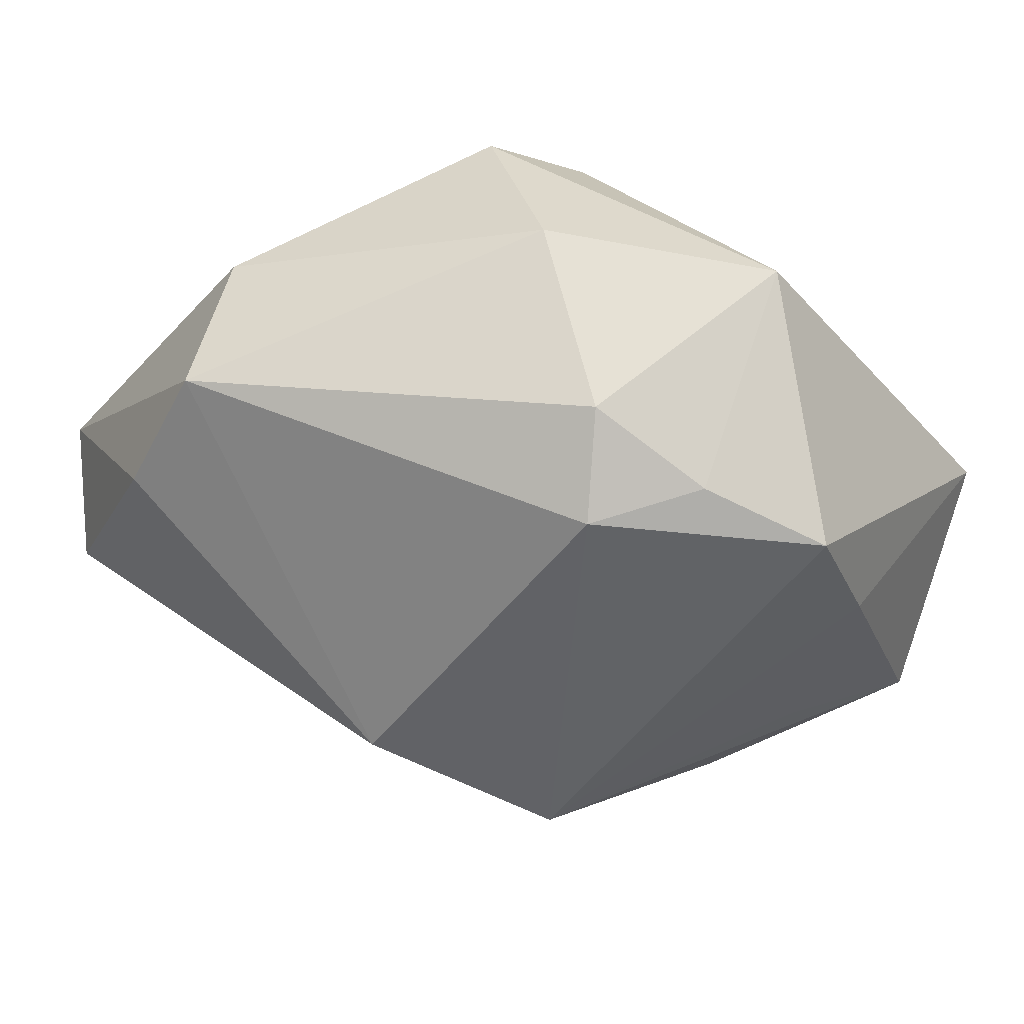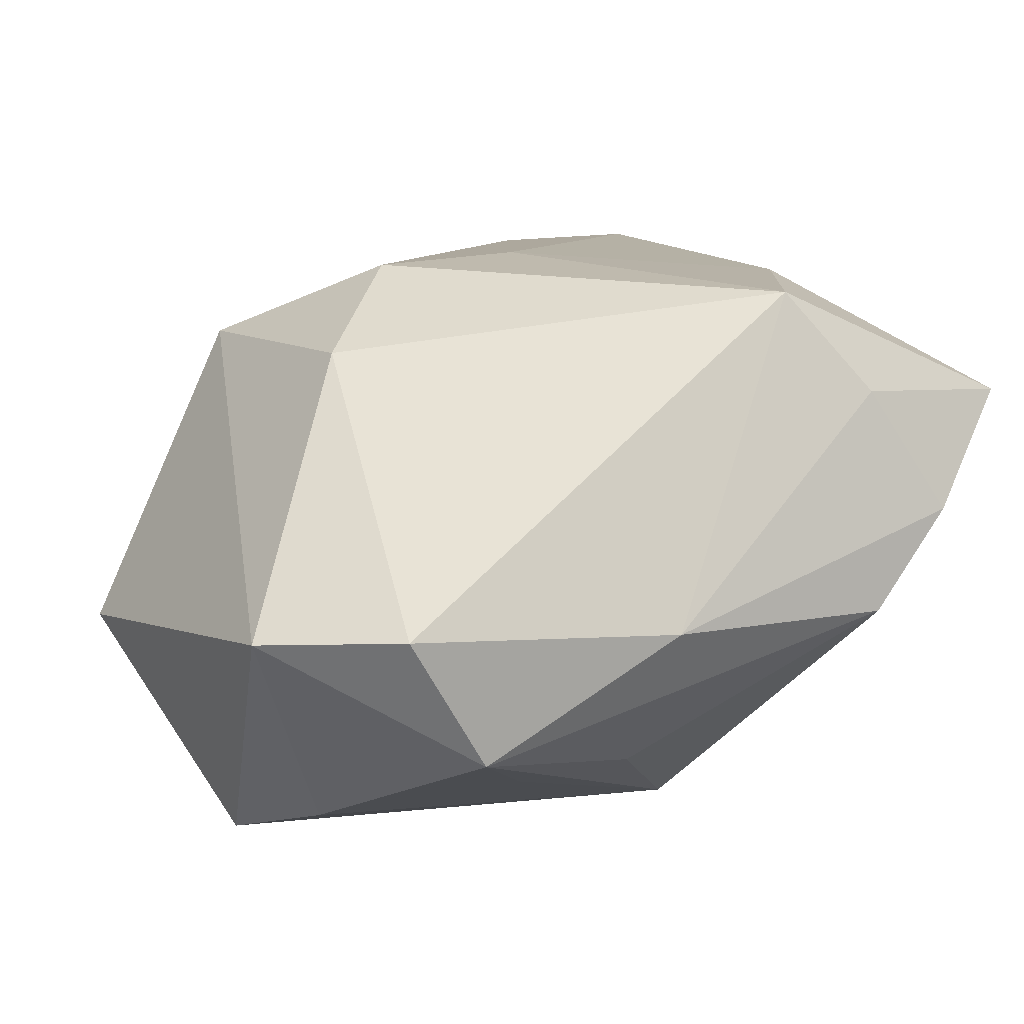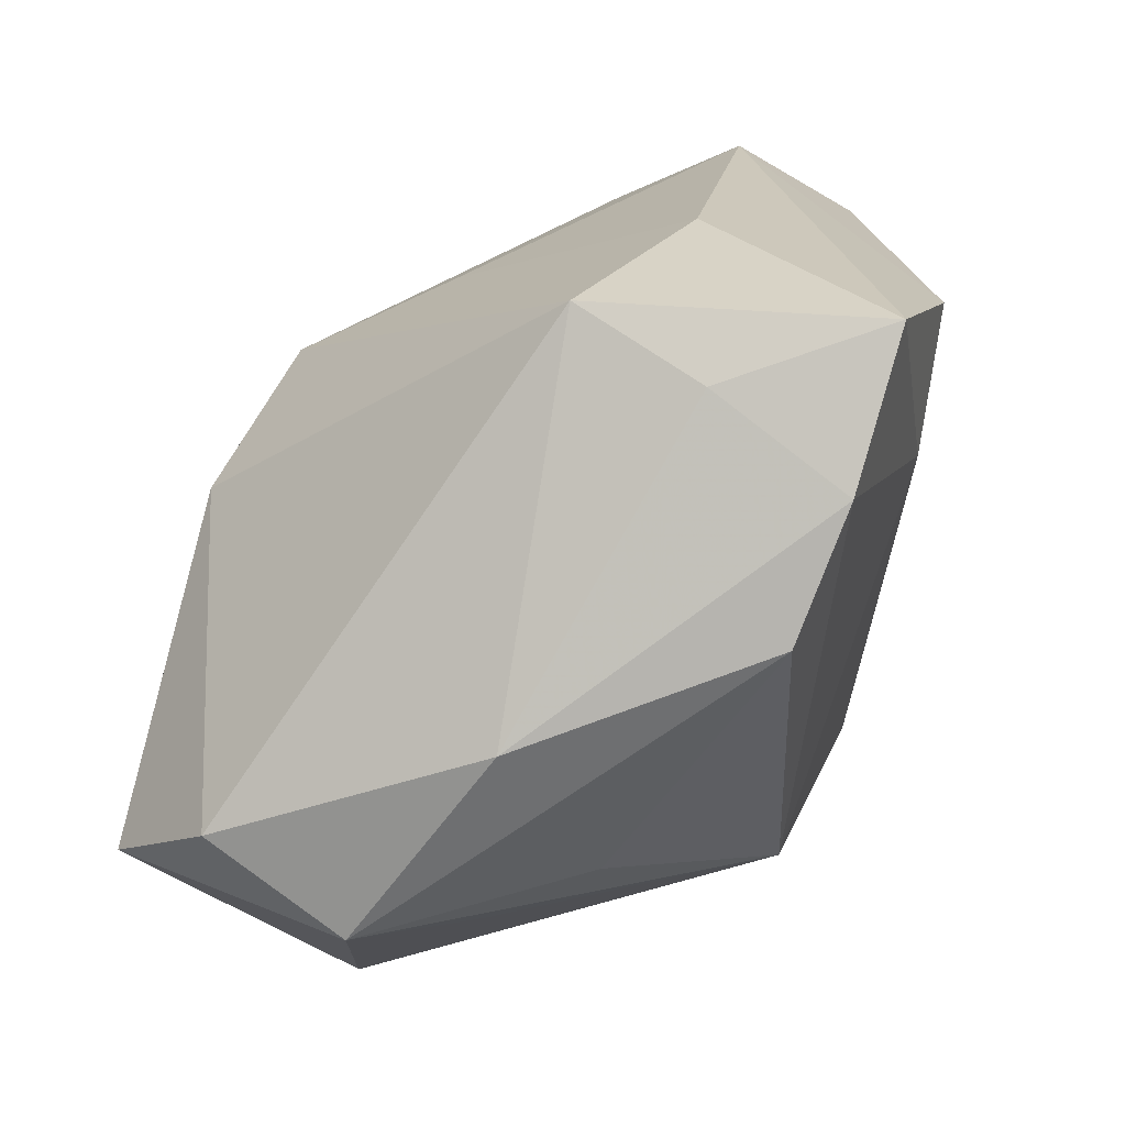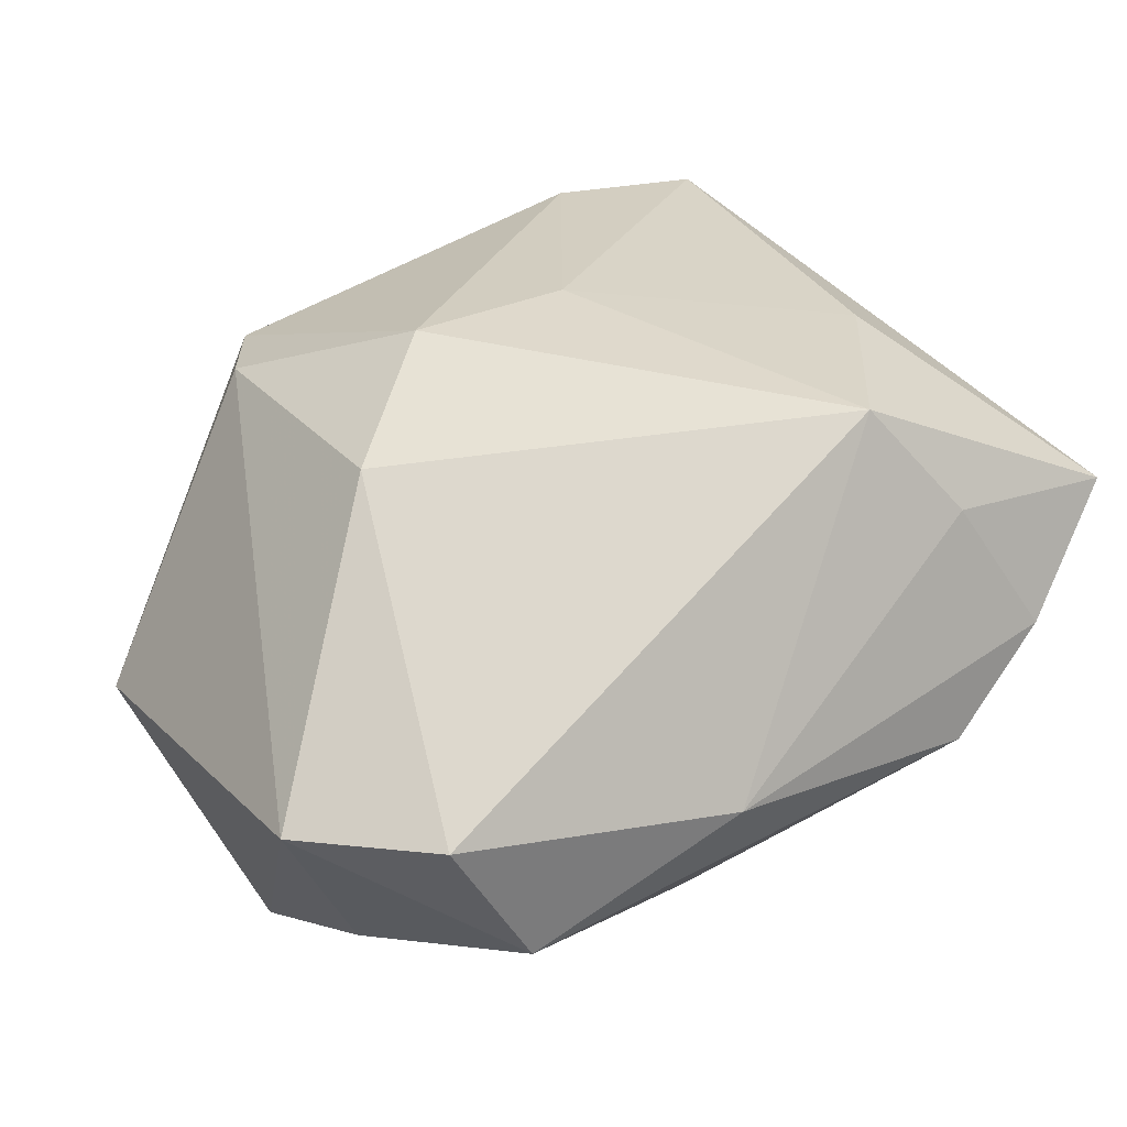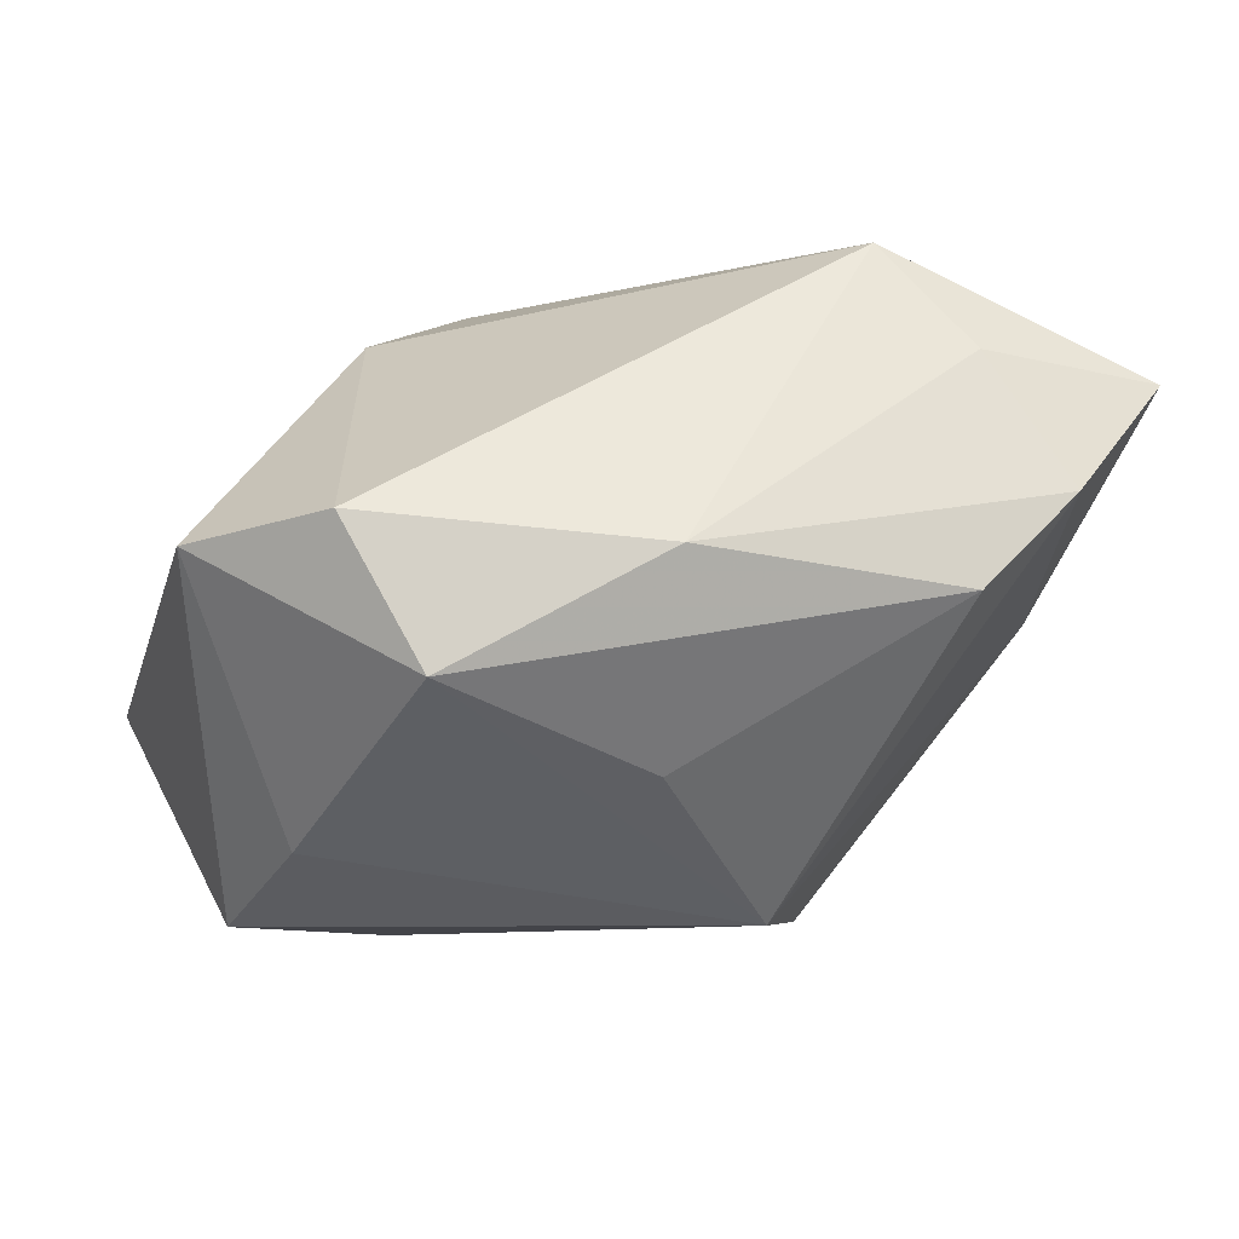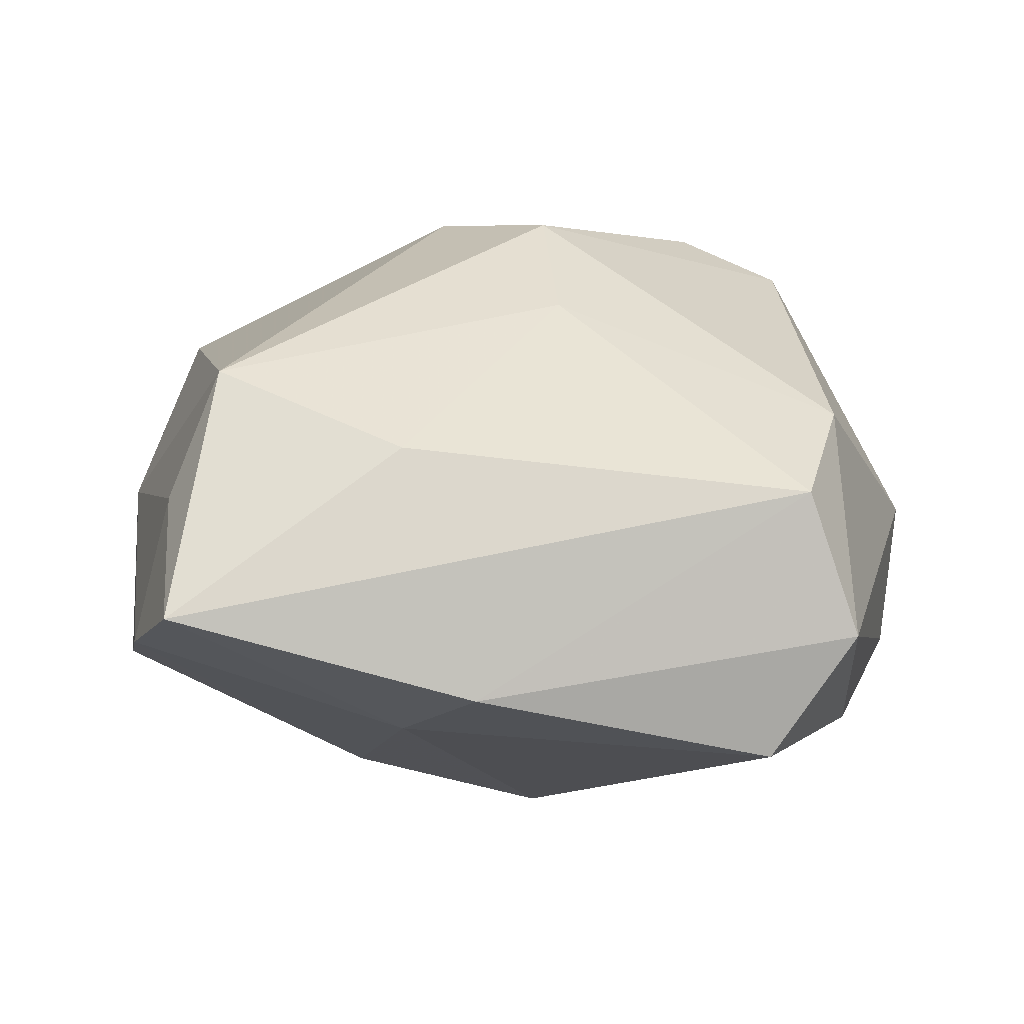
<metadata>
{"format":"obj","ext":"obj","renderer":"f3d","projection":"perspective","resolution":1024,"background":"white","views":[{"elev":-50.8,"azim":-143.4,"up":"+Z"},{"elev":17.0,"azim":-30.6,"up":"+Z"},{"elev":-72.0,"azim":25.6,"up":"+Y"},{"elev":33.6,"azim":-30.2,"up":"+Z"},{"elev":-8.5,"azim":-15.1,"up":"+Z"},{"elev":36.1,"azim":87.4,"up":"+Z"}]}
</metadata>
<code>
v -0.02352 0.02032 0.01722
v 0.03593 0.02985 0.01071
v -0.02314 0.01948 -0.02138
v -0.01277 0.004548 0.02564
v -0.03327 -0.001749 -0.0275
v -0.005642 -0.03817 -0.001126
v 0.01588 0.002185 -0.0264
v 0.03942 -0.004141 0.00744
v -0.01861 0.02935 0.01509
v 0.03216 -0.01074 -0.001797
v 0.03552 -0.03103 0.01454
v -0.0175 0.0131 -0.0275
v 0.04022 0.02215 0.0006026
v 0.01027 0.03829 -0.01077
v -0.04027 0.01446 -0.008986
v -0.04027 -0.02303 -0.0004444
v 0.007596 -0.01572 -0.0275
v 0.02395 -0.01002 0.024
v -0.004382 -0.02781 -0.0171
v -0.02372 -0.03485 -0.01108
v -0.03025 -0.03321 0.001082
v -0.02331 -0.005388 0.01995
v -0.02742 0.008915 -0.02562
v -0.02395 0.02816 -0.003943
v 0.02011 -0.03157 0.01637
v 0.01331 -0.02666 0.0257
v 0.02903 0.02586 0.02163
v -0.03 -0.01402 -0.02232
v 0.02653 -0.03524 0.004814
v -0.0152 -0.0263 -0.01755
v 0.002424 0.00519 0.02536
v 0.02206 0.03247 -0.01089
v 0.004436 0.0398 0.001372
v 0.01771 -0.03693 -0.003448
v 0.01658 0.02987 0.0214
f 4 26 31
f 31 35 4
f 32 14 2
f 7 14 32
f 33 35 2
f 2 14 33
f 33 14 24
f 12 14 7
f 12 17 5
f 7 17 12
f 5 17 28
f 28 16 5
f 28 20 16
f 19 20 17
f 4 1 22
f 22 1 16
f 22 26 4
f 16 1 15
f 5 16 15
f 4 35 9
f 9 1 4
f 35 33 9
f 9 33 24
f 24 15 9
f 9 15 1
f 16 20 21
f 21 22 16
f 21 20 6
f 26 22 21
f 6 26 21
f 25 26 6
f 25 11 26
f 26 11 18
f 18 31 26
f 13 32 2
f 7 32 13
f 24 14 3
f 14 12 3
f 3 15 24
f 17 20 30
f 30 28 17
f 20 28 30
f 34 19 17
f 6 20 34
f 20 19 34
f 35 31 27
f 31 18 27
f 2 35 27
f 27 18 11
f 7 13 10
f 10 17 7
f 5 15 23
f 15 3 23
f 23 12 5
f 23 3 12
f 11 10 8
f 8 10 13
f 8 13 2
f 2 27 8
f 8 27 11
f 29 10 11
f 6 34 29
f 29 34 17
f 17 10 29
f 29 25 6
f 11 25 29

</code>
